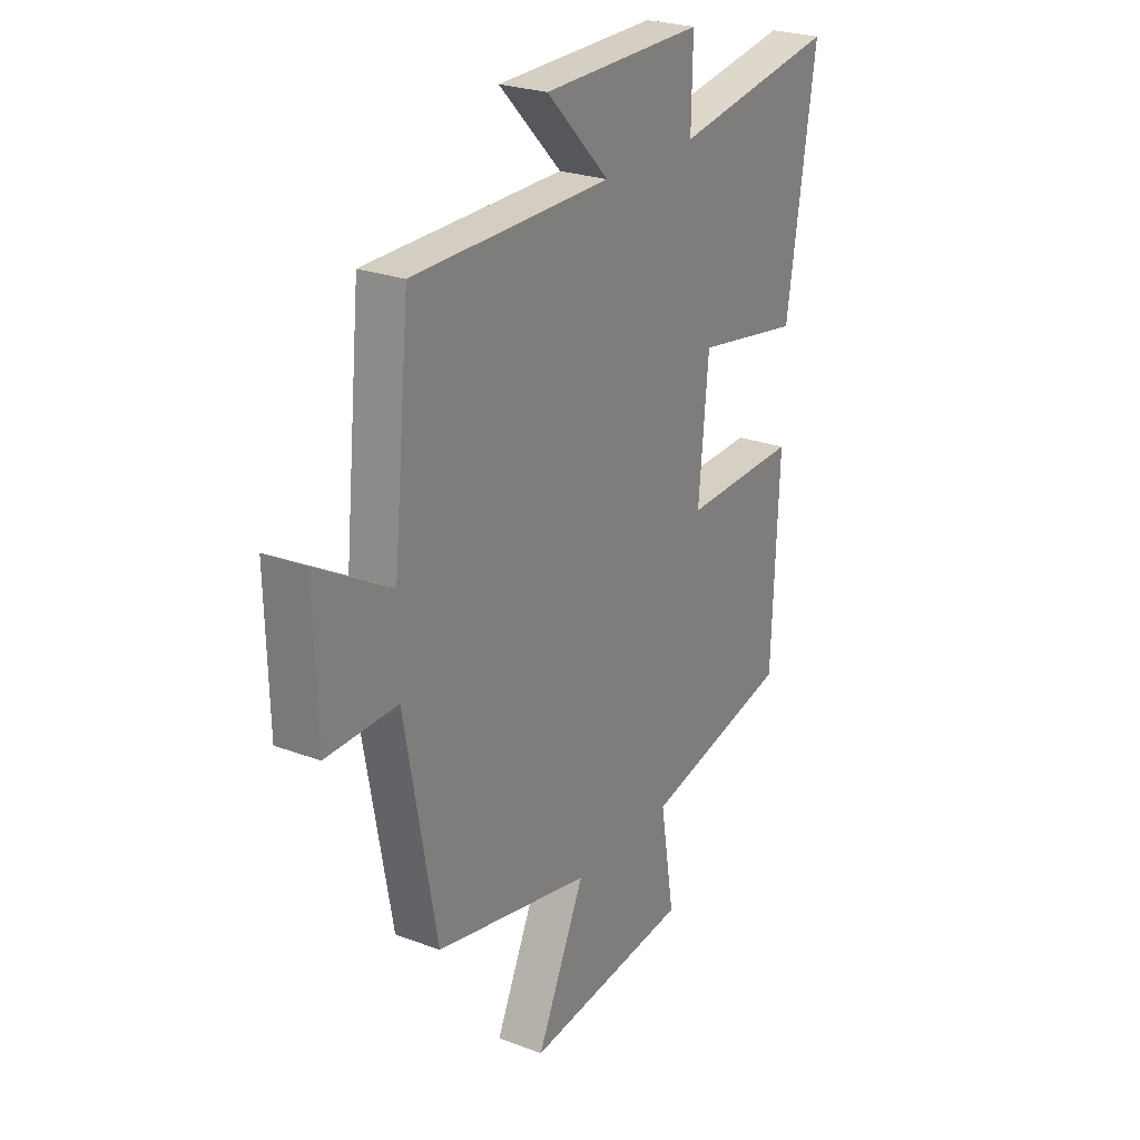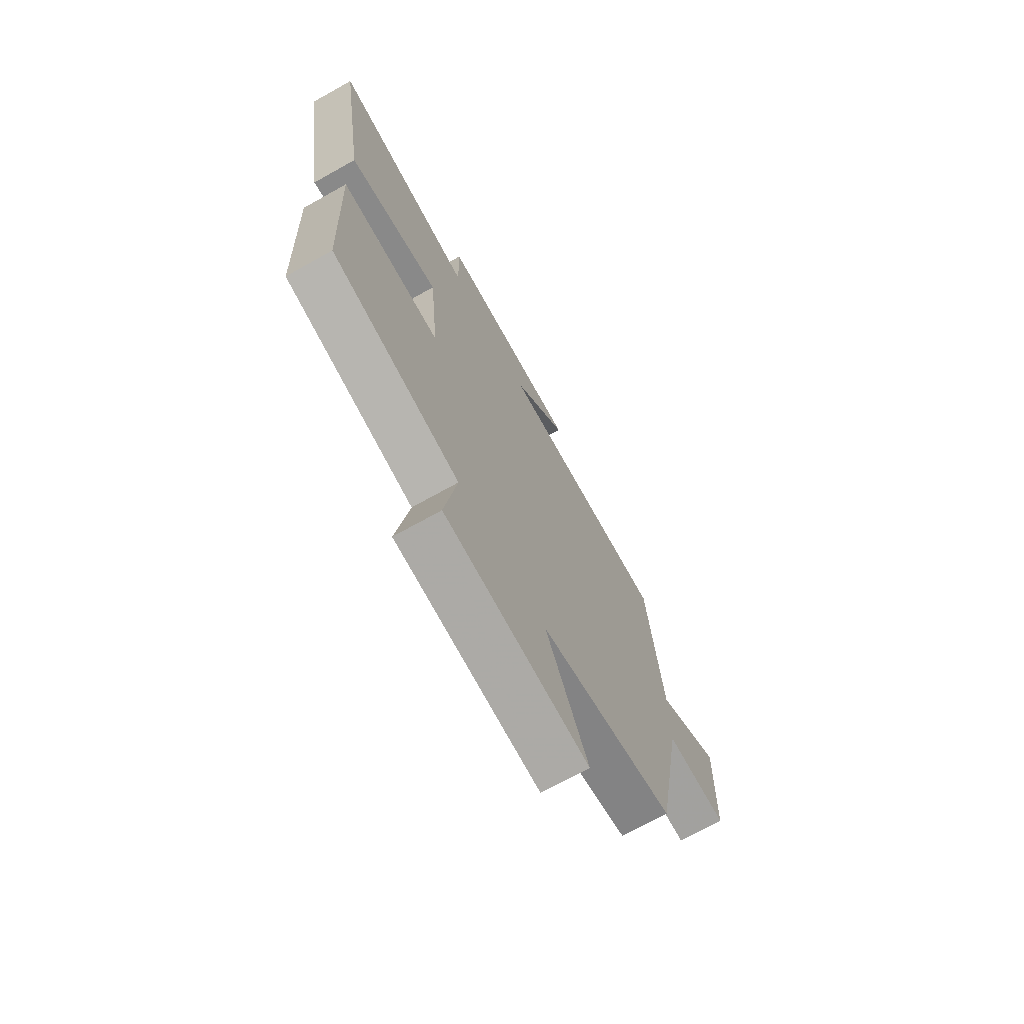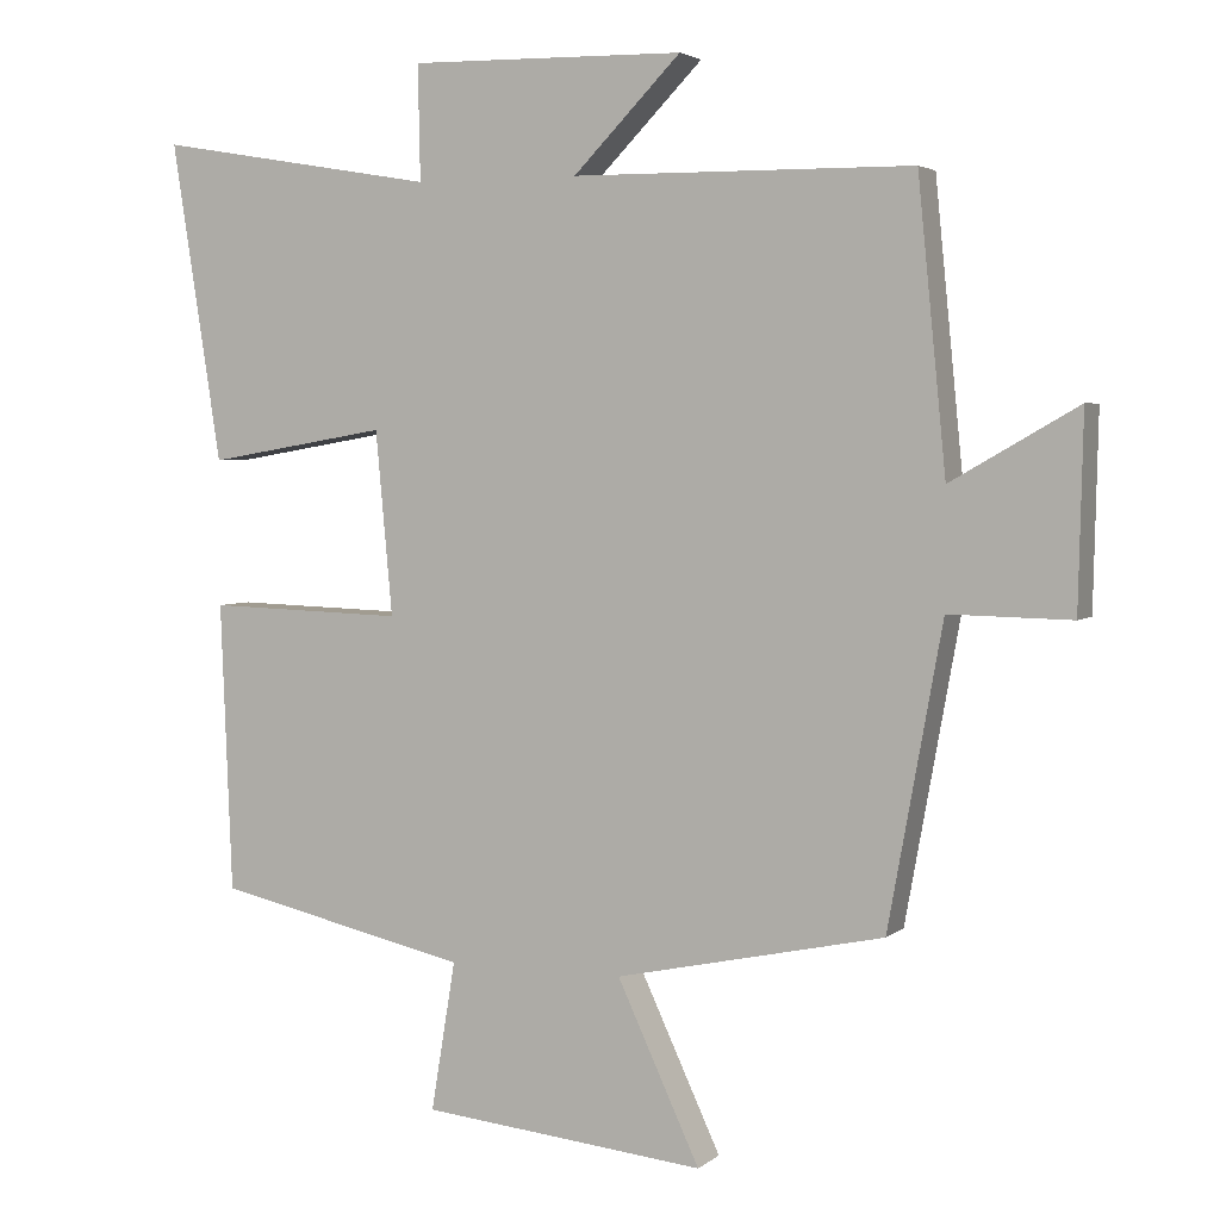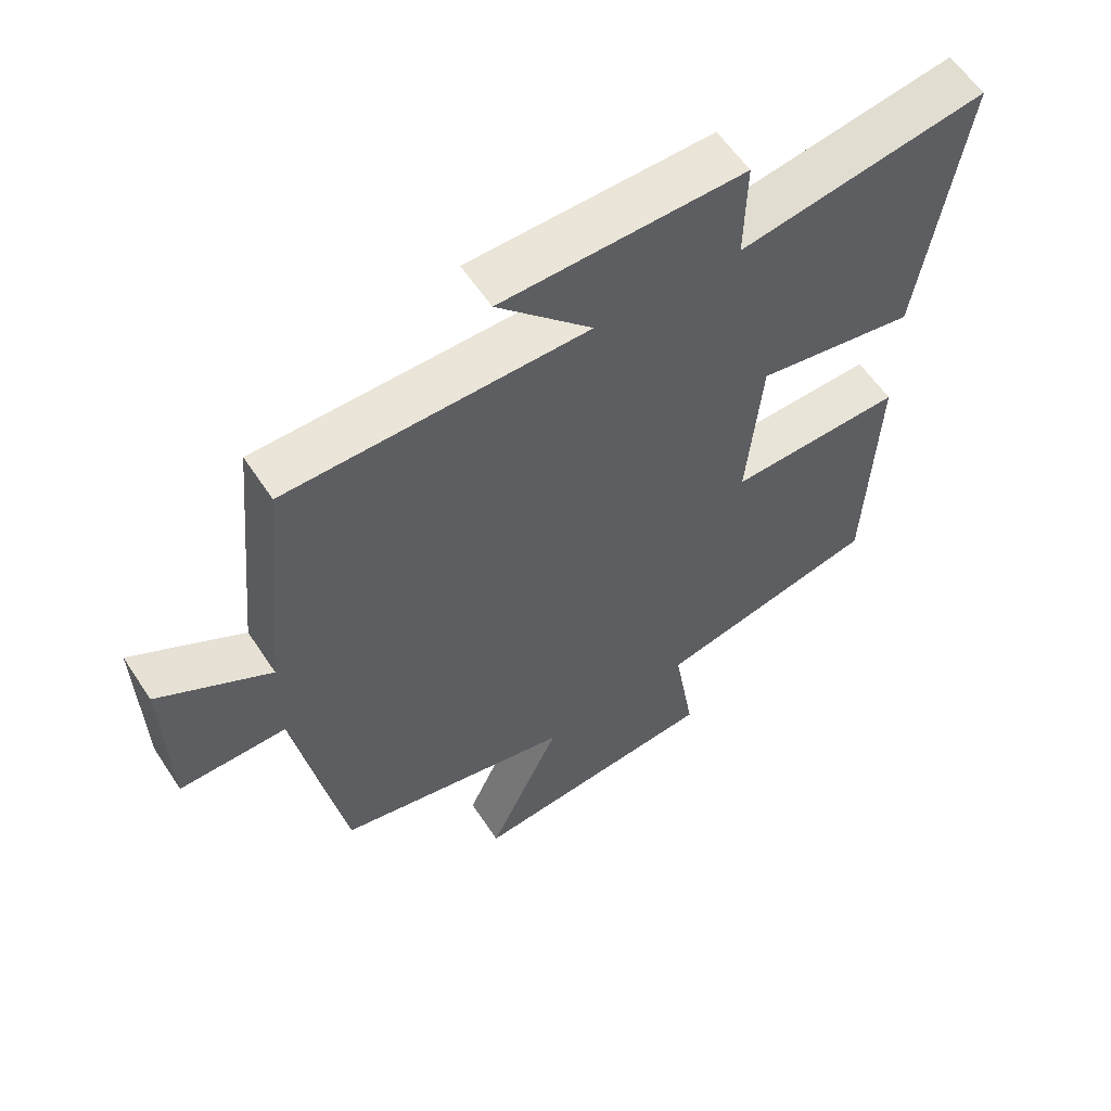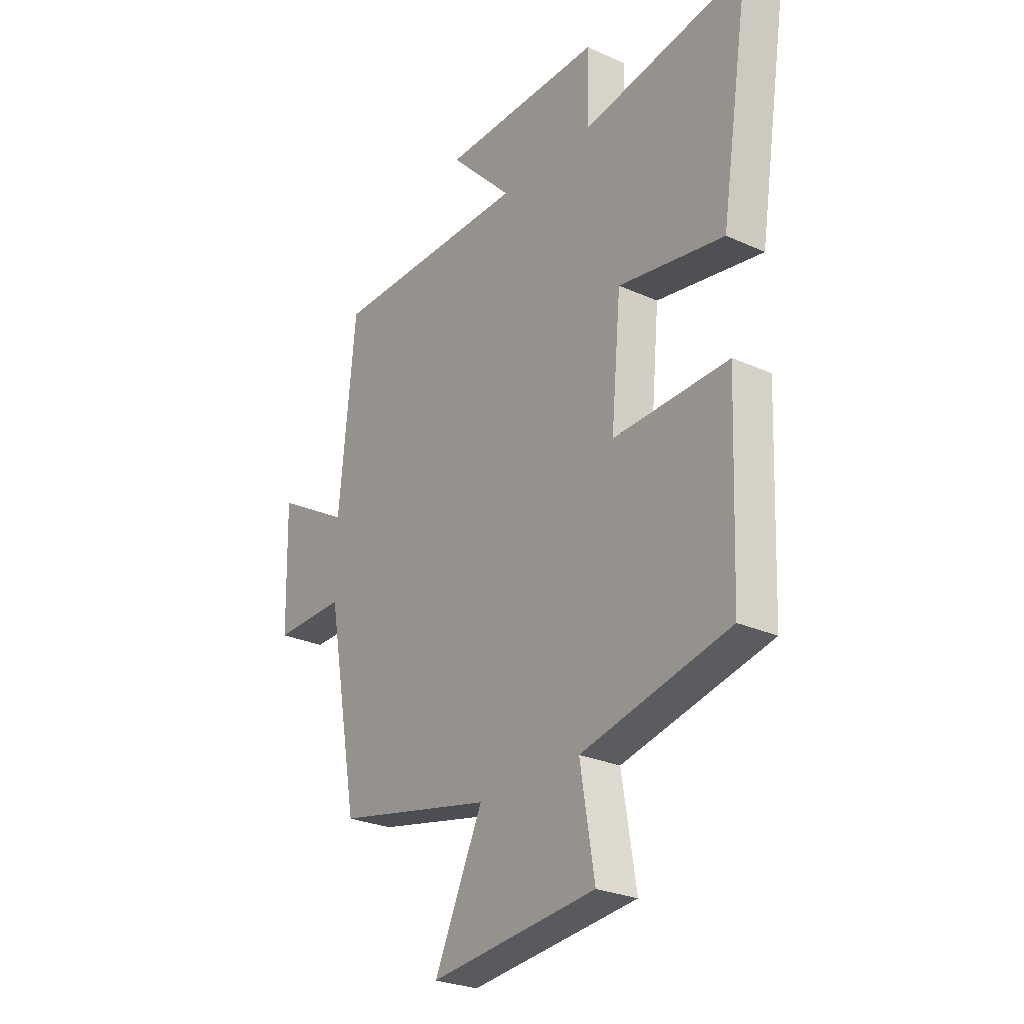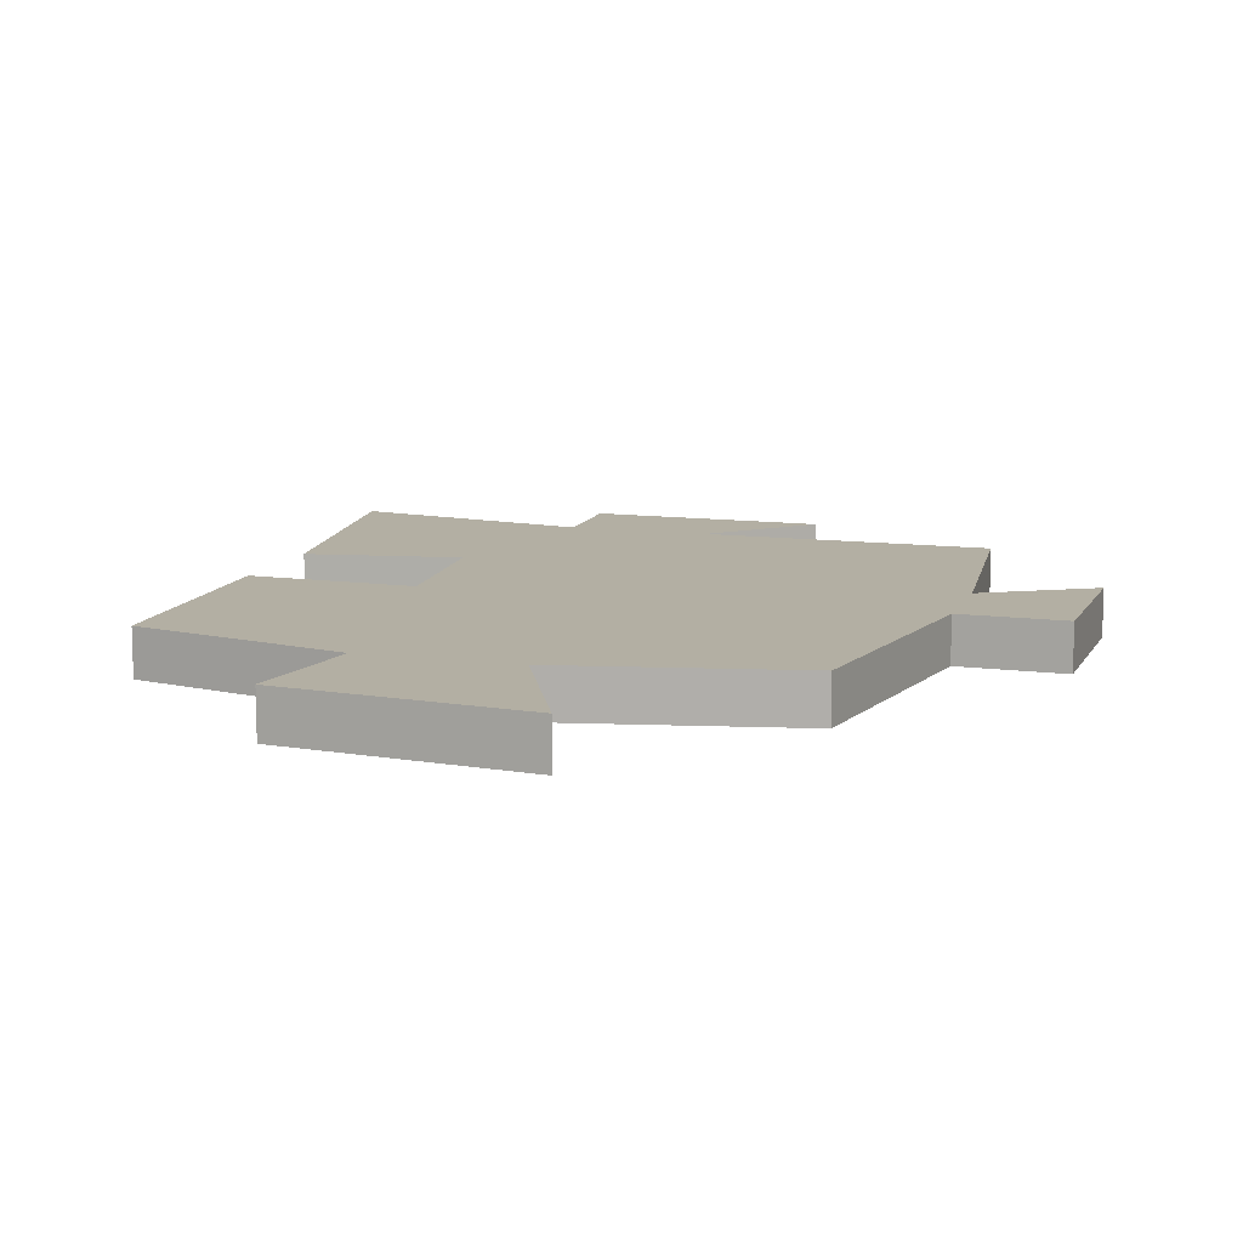
<metadata>
{"format":"obj","ext":"obj","renderer":"f3d","projection":"perspective","resolution":1024,"background":"white","views":[{"elev":25.0,"azim":-58.4,"up":"+Z"},{"elev":-71.3,"azim":119.2,"up":"+Z"},{"elev":3.6,"azim":-156.1,"up":"+Z"},{"elev":58.4,"azim":-33.1,"up":"+Z"},{"elev":-26.5,"azim":54.5,"up":"+Z"},{"elev":11.1,"azim":-162.7,"up":"+Y"}]}
</metadata>
<code>
v 0.565 0.07 0.562
v 0.5 0.07 0.145
v 0.264 0.07 0.185
v 0.242 0.07 -0.055
v 0.5 0.07 -0.047
v 0.485 0.07 -0.425
v 0.154 0.07 -0.5
v 0.186 0.07 -0.695
v -0.186 0.07 -0.733
v -0.078 0.07 -0.5
v -0.429 0.07 -0.425
v -0.5 0.07 -0.033
v -0.66 0.07 -0.036
v -0.666 0.07 0.216
v -0.5 0.07 0.121
v -0.463 0.07 0.496
v -0.018 0.07 0.5
v -0.159 0.07 0.644
v 0.201 0.07 0.65
v 0.198 0.07 0.5
v 0.565 0 0.562
v 0.5 0 0.145
v 0.264 0 0.185
v 0.242 0 -0.055
v 0.5 0 -0.047
v 0.485 0 -0.425
v 0.154 0 -0.5
v 0.186 0 -0.695
v -0.186 0 -0.733
v -0.078 0 -0.5
v -0.429 0 -0.425
v -0.5 0 -0.033
v -0.66 0 -0.036
v -0.666 0 0.216
v -0.5 0 0.121
v -0.463 0 0.496
v -0.018 0 0.5
v -0.159 0 0.644
v 0.201 0 0.65
v 0.198 0 0.5
f 17 18 19 20
f 15 16 17 20
f 15 20 1
f 12 13 14 15
f 10 11 12 15
f 7 8 9 10
f 4 5 6 7
f 3 4 7 10
f 1 2 3
f 15 1 3
f 3 10 15
f 40 39 38 37
f 40 37 36 35
f 21 40 35
f 35 34 33 32
f 35 32 31 30
f 30 29 28 27
f 27 26 25 24
f 30 27 24 23
f 23 22 21
f 23 21 35
f 35 30 23
f 1 21 22 2
f 2 22 23 3
f 3 23 24 4
f 4 24 25 5
f 5 25 26 6
f 6 26 27 7
f 7 27 28 8
f 8 28 29 9
f 9 29 30 10
f 10 30 31 11
f 11 31 32 12
f 12 32 33 13
f 13 33 34 14
f 14 34 35 15
f 15 35 36 16
f 16 36 37 17
f 17 37 38 18
f 18 38 39 19
f 19 39 40 20
f 20 40 21 1

</code>
